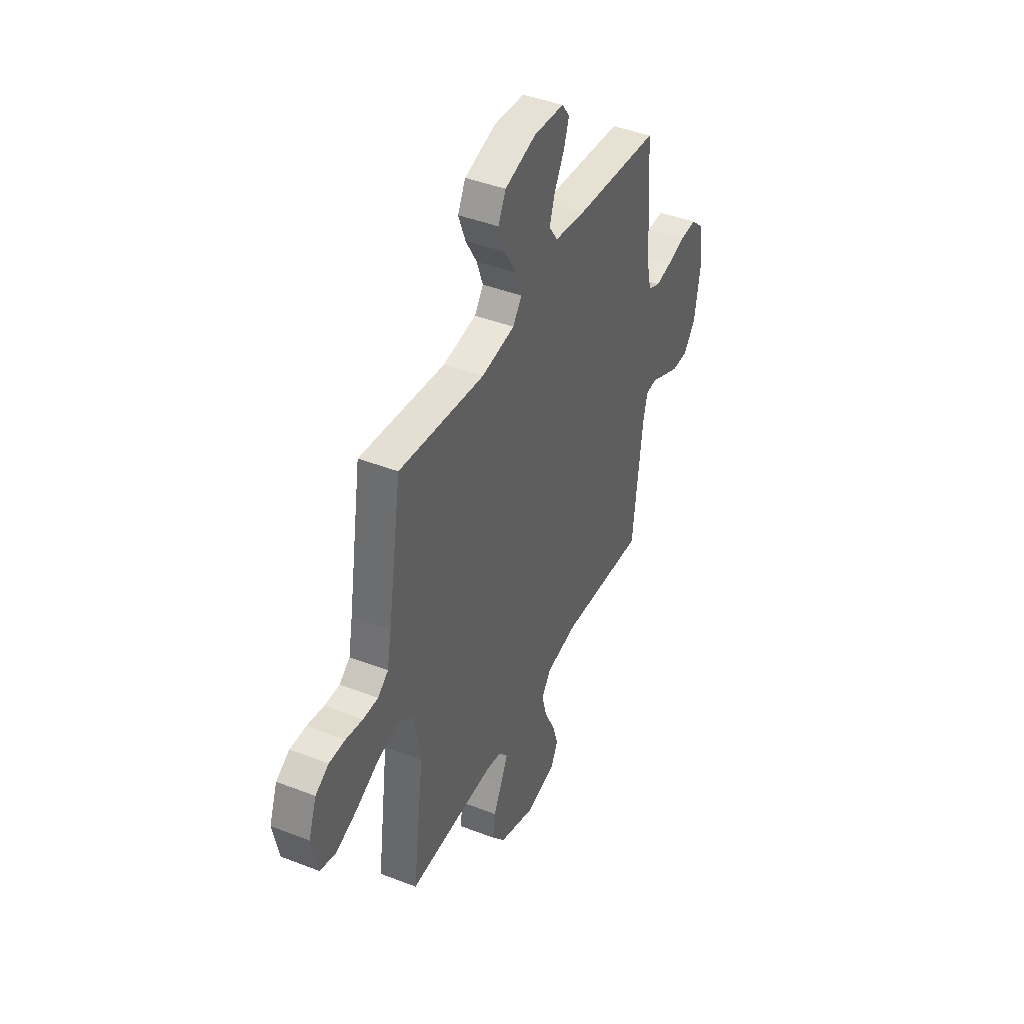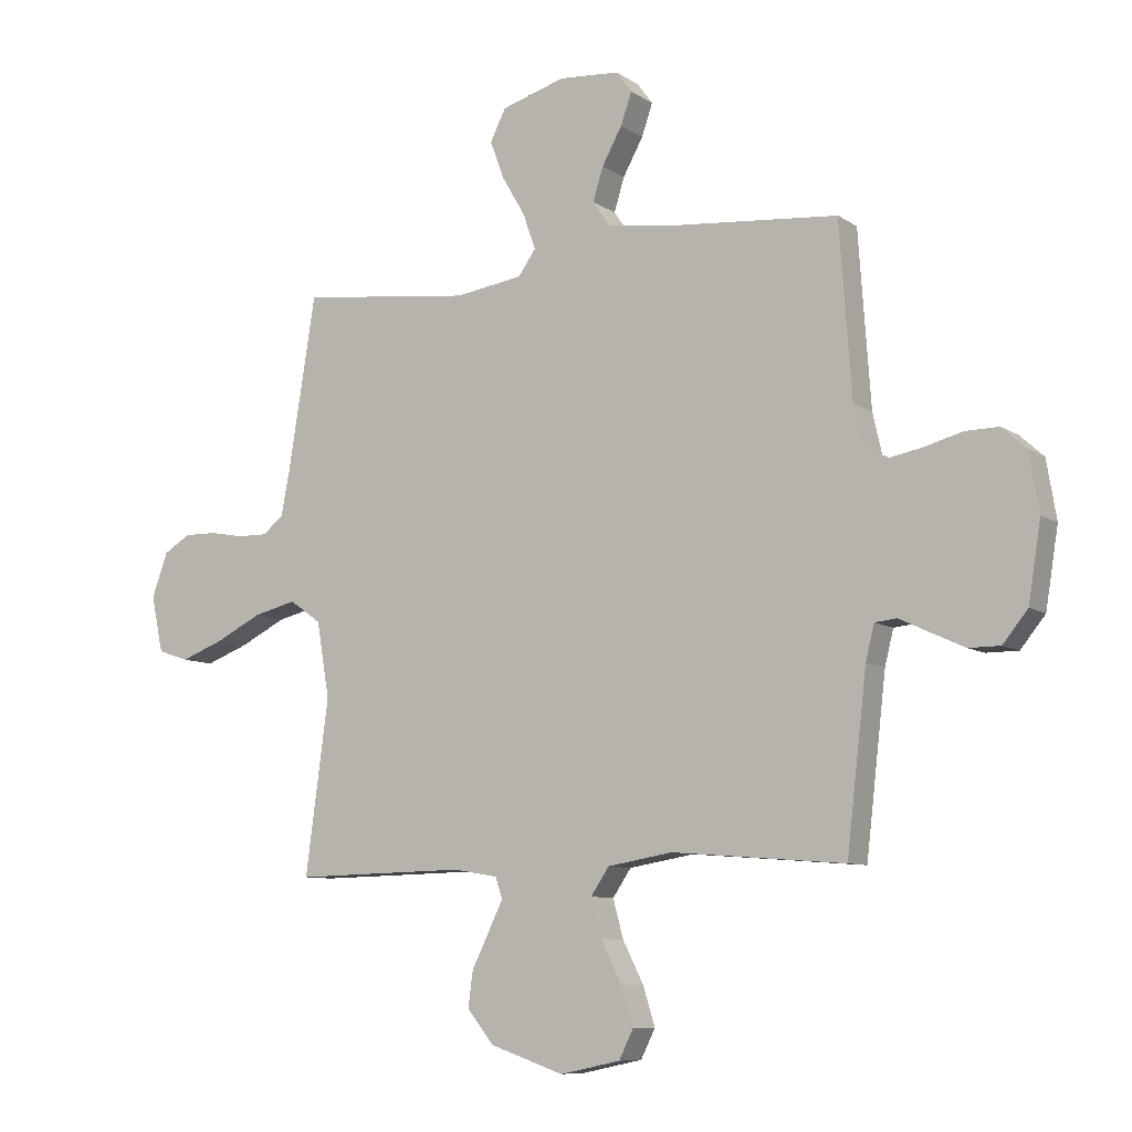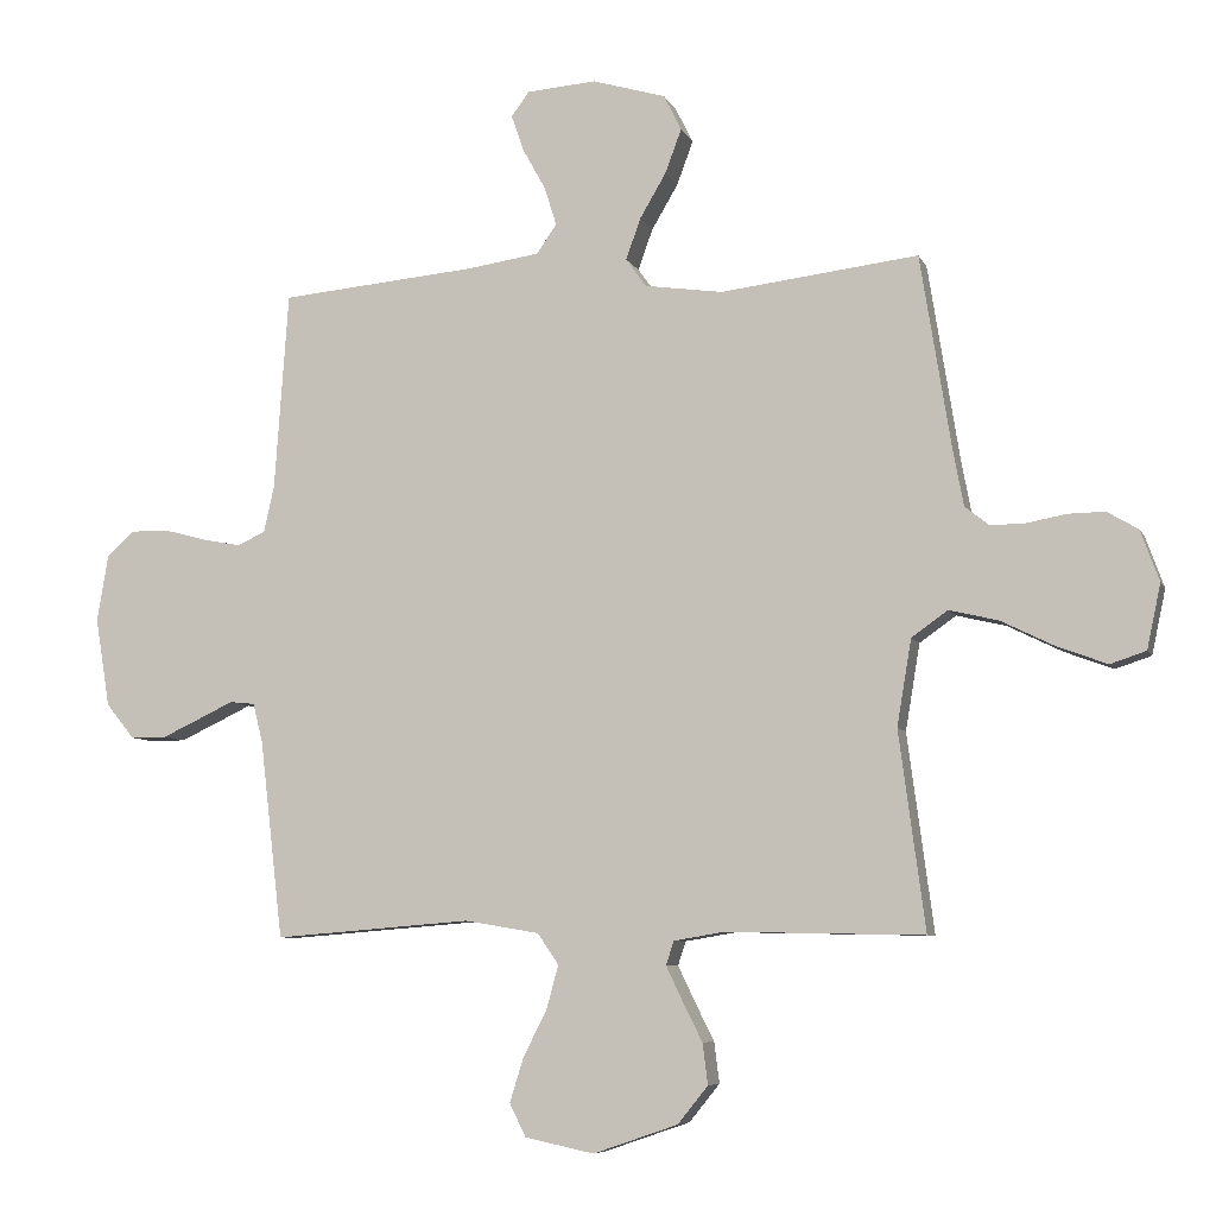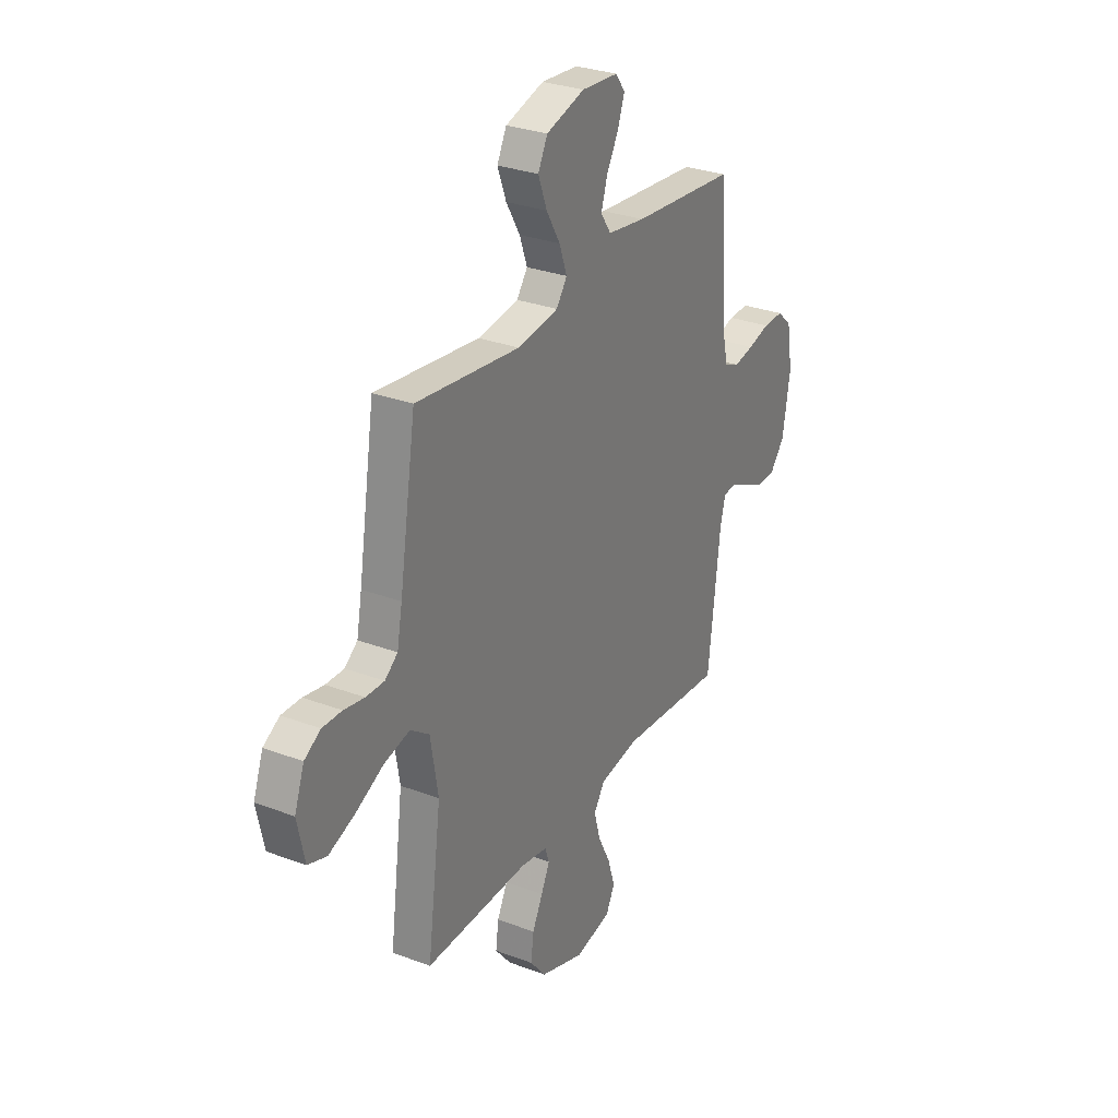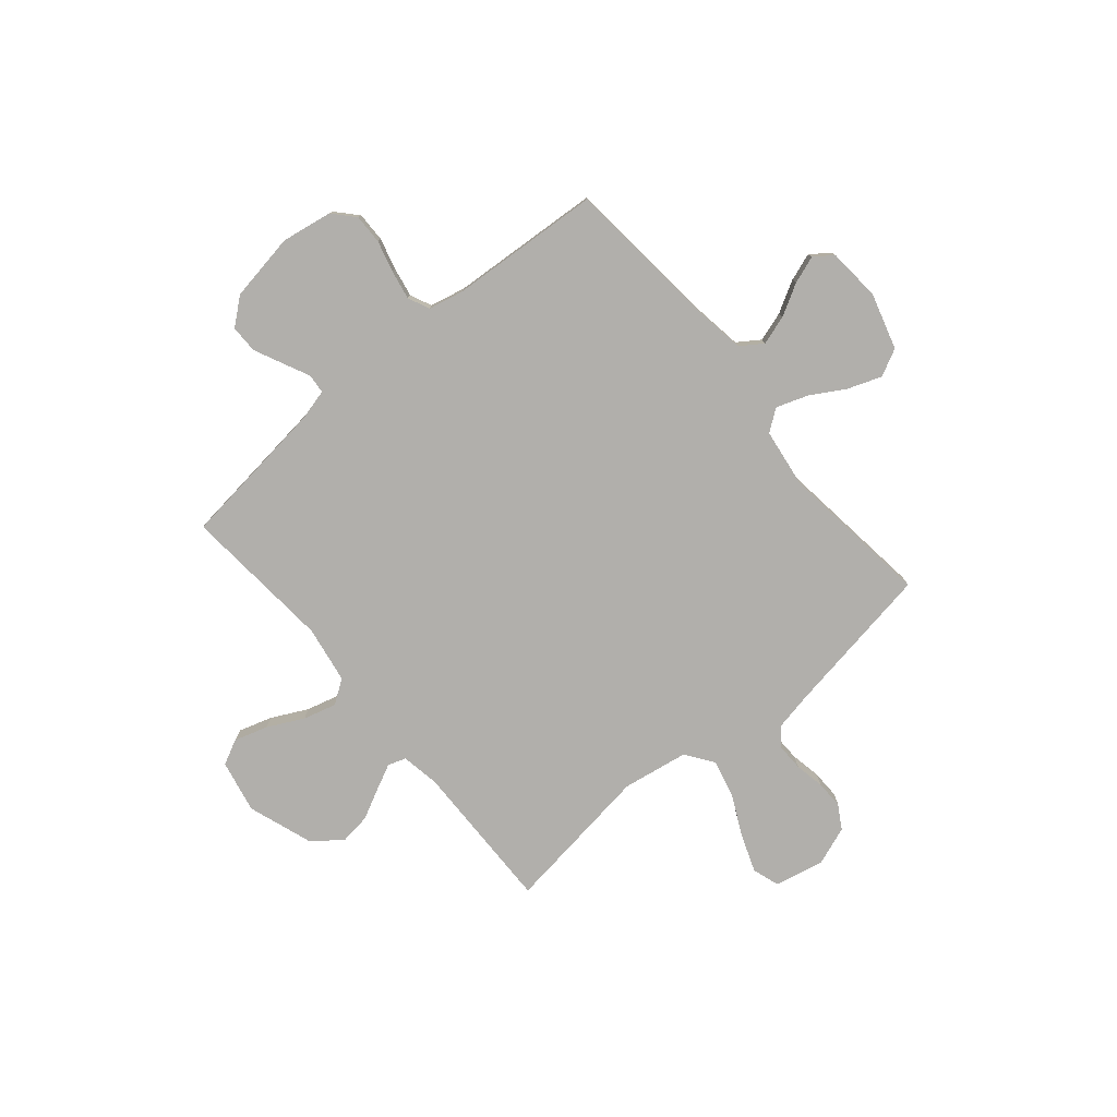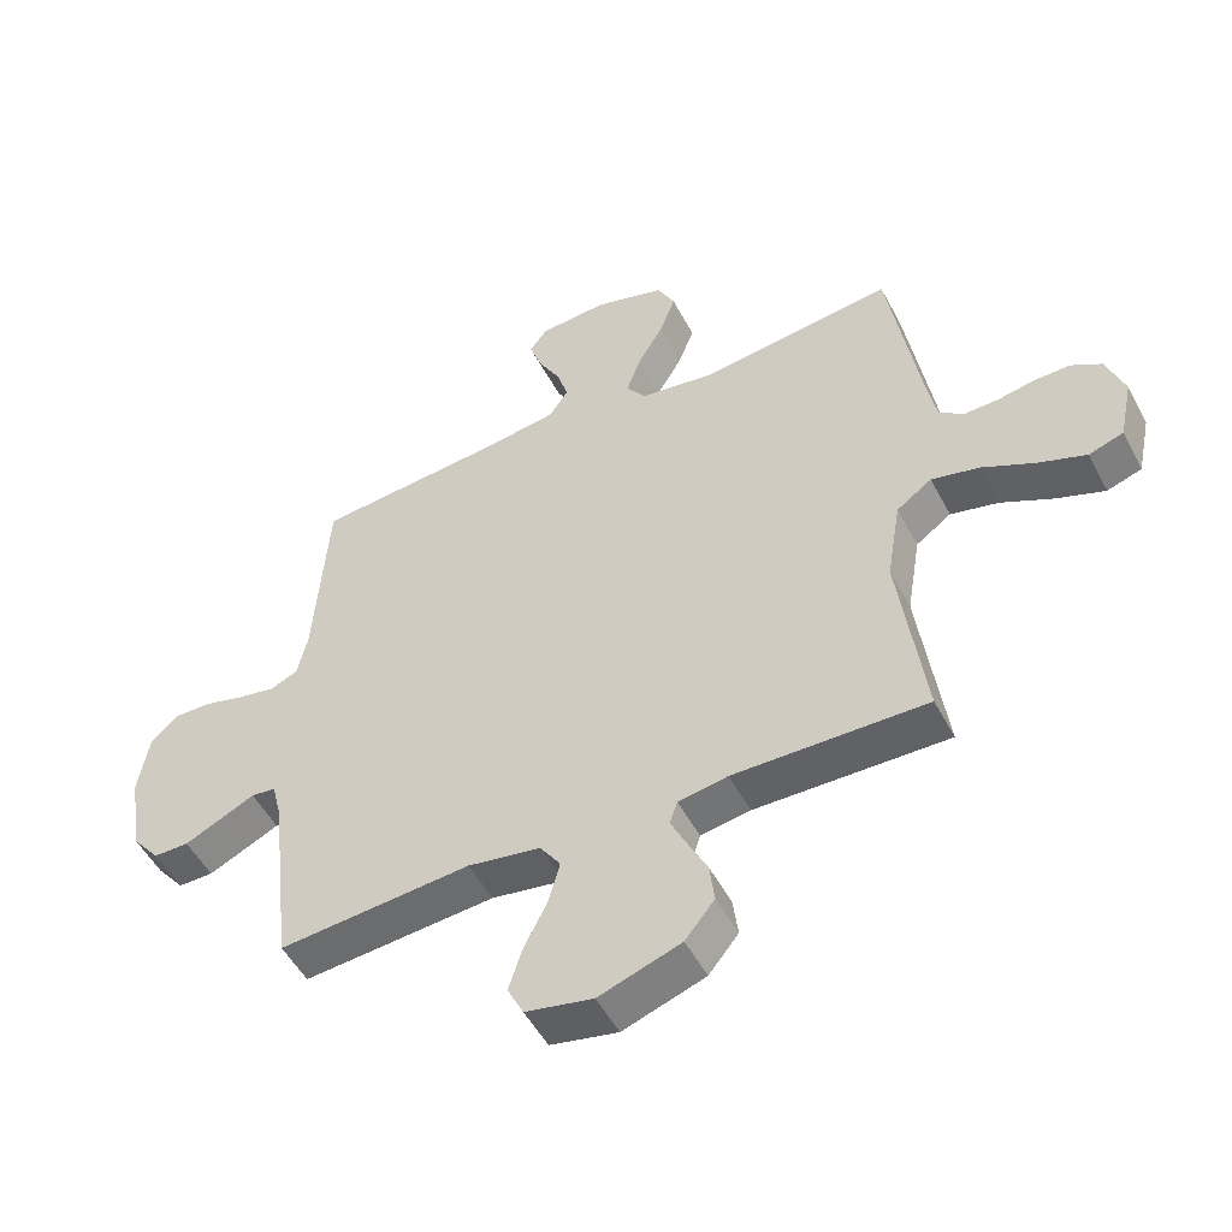
<metadata>
{"format":"obj","ext":"obj","renderer":"f3d","projection":"perspective","resolution":1024,"background":"white","views":[{"elev":42.6,"azim":114.9,"up":"+Z"},{"elev":-8.7,"azim":-149.1,"up":"+Z"},{"elev":-7.0,"azim":16.1,"up":"+Z"},{"elev":29.6,"azim":119.0,"up":"+Z"},{"elev":-78.3,"azim":-49.8,"up":"+Y"},{"elev":-51.2,"azim":27.2,"up":"+Z"}]}
</metadata>
<code>
v 0.5 0.07 0.5
v 0.548 0.07 0.2
v 0.563 0.07 0.121
v 0.6 0.07 0.092
v 0.653 0.07 0.093
v 0.712 0.07 0.104
v 0.768 0.07 0.105
v 0.815 0.07 0.077
v 0.843 0.07 0
v 0.822 0.07 -0.098
v 0.768 0.07 -0.116
v 0.693 0.07 -0.088
v 0.612 0.07 -0.048
v 0.537 0.07 -0.03
v 0.482 0.07 -0.069
v 0.46 0.07 -0.2
v 0.5 0.07 -0.5
v 0.2 0.07 -0.494
v 0.123 0.07 -0.507
v 0.111 0.07 -0.543
v 0.136 0.07 -0.595
v 0.166 0.07 -0.655
v 0.174 0.07 -0.717
v 0.128 0.07 -0.774
v 0 0.07 -0.818
v -0.105 0.07 -0.796
v -0.13 0.07 -0.746
v -0.109 0.07 -0.679
v -0.073 0.07 -0.608
v -0.055 0.07 -0.542
v -0.087 0.07 -0.495
v -0.2 0.07 -0.476
v -0.5 0.07 -0.5
v -0.535 0.07 -0.2
v -0.55 0.07 -0.14
v -0.588 0.07 -0.136
v -0.641 0.07 -0.161
v -0.699 0.07 -0.188
v -0.754 0.07 -0.188
v -0.797 0.07 -0.135
v -0.819 0.07 0
v -0.802 0.07 0.101
v -0.76 0.07 0.139
v -0.701 0.07 0.138
v -0.638 0.07 0.121
v -0.58 0.07 0.11
v -0.537 0.07 0.129
v -0.521 0.07 0.2
v -0.5 0.07 0.5
v -0.2 0.07 0.527
v -0.091 0.07 0.543
v -0.061 0.07 0.587
v -0.079 0.07 0.645
v -0.114 0.07 0.708
v -0.133 0.07 0.763
v -0.106 0.07 0.8
v 0 0.07 0.808
v 0.111 0.07 0.775
v 0.138 0.07 0.721
v 0.113 0.07 0.654
v 0.073 0.07 0.586
v 0.051 0.07 0.524
v 0.082 0.07 0.481
v 0.2 0.07 0.464
v 0.5 0 0.5
v 0.548 0 0.2
v 0.563 0 0.121
v 0.6 0 0.092
v 0.653 0 0.093
v 0.712 0 0.104
v 0.768 0 0.105
v 0.815 0 0.077
v 0.843 0 0
v 0.822 0 -0.098
v 0.768 0 -0.116
v 0.693 0 -0.088
v 0.612 0 -0.048
v 0.537 0 -0.03
v 0.482 0 -0.069
v 0.46 0 -0.2
v 0.5 0 -0.5
v 0.2 0 -0.494
v 0.123 0 -0.507
v 0.111 0 -0.543
v 0.136 0 -0.595
v 0.166 0 -0.655
v 0.174 0 -0.717
v 0.128 0 -0.774
v 0 0 -0.818
v -0.105 0 -0.796
v -0.13 0 -0.746
v -0.109 0 -0.679
v -0.073 0 -0.608
v -0.055 0 -0.542
v -0.087 0 -0.495
v -0.2 0 -0.476
v -0.5 0 -0.5
v -0.535 0 -0.2
v -0.55 0 -0.14
v -0.588 0 -0.136
v -0.641 0 -0.161
v -0.699 0 -0.188
v -0.754 0 -0.188
v -0.797 0 -0.135
v -0.819 0 0
v -0.802 0 0.101
v -0.76 0 0.139
v -0.701 0 0.138
v -0.638 0 0.121
v -0.58 0 0.11
v -0.537 0 0.129
v -0.521 0 0.2
v -0.5 0 0.5
v -0.2 0 0.527
v -0.091 0 0.543
v -0.061 0 0.587
v -0.079 0 0.645
v -0.114 0 0.708
v -0.133 0 0.763
v -0.106 0 0.8
v 0 0 0.808
v 0.111 0 0.775
v 0.138 0 0.721
v 0.113 0 0.654
v 0.073 0 0.586
v 0.051 0 0.524
v 0.082 0 0.481
v 0.2 0 0.464
f 59 60 61
f 58 59 61
f 57 58 61
f 56 57 61
f 55 56 61
f 54 55 61
f 53 54 61
f 52 53 61 62
f 51 52 62 63
f 48 49 50
f 50 51 63
f 48 50 63
f 47 48 63
f 43 44 45
f 42 43 45
f 41 42 45
f 40 41 45
f 39 40 45
f 38 39 45
f 37 38 45
f 36 37 45
f 35 36 45 46
f 34 35 46 47
f 47 63 64
f 34 47 64
f 33 34 64
f 32 33 64
f 27 28 29
f 26 27 29
f 25 26 29
f 24 25 29
f 23 24 29
f 22 23 29
f 21 22 29
f 20 21 29 30
f 19 20 30 31
f 16 17 18
f 32 64 1
f 31 32 1
f 19 31 1
f 18 19 1
f 16 18 1
f 15 16 1
f 11 12 13
f 10 11 13
f 9 10 13
f 8 9 13
f 7 8 13
f 6 7 13
f 5 6 13
f 14 15 1 2
f 4 5 13 14
f 3 4 14
f 2 3 14
f 125 124 123
f 125 123 122
f 125 122 121
f 125 121 120
f 125 120 119
f 125 119 118
f 125 118 117
f 126 125 117 116
f 127 126 116 115
f 114 113 112
f 127 115 114
f 127 114 112
f 127 112 111
f 109 108 107
f 109 107 106
f 109 106 105
f 109 105 104
f 109 104 103
f 109 103 102
f 109 102 101
f 109 101 100
f 110 109 100 99
f 111 110 99 98
f 128 127 111
f 128 111 98
f 128 98 97
f 128 97 96
f 93 92 91
f 93 91 90
f 93 90 89
f 93 89 88
f 93 88 87
f 93 87 86
f 93 86 85
f 94 93 85 84
f 95 94 84 83
f 82 81 80
f 65 128 96
f 65 96 95
f 65 95 83
f 65 83 82
f 65 82 80
f 65 80 79
f 77 76 75
f 77 75 74
f 77 74 73
f 77 73 72
f 77 72 71
f 77 71 70
f 77 70 69
f 66 65 79 78
f 78 77 69 68
f 78 68 67
f 78 67 66
f 1 65 66 2
f 2 66 67 3
f 3 67 68 4
f 4 68 69 5
f 5 69 70 6
f 6 70 71 7
f 7 71 72 8
f 8 72 73 9
f 9 73 74 10
f 10 74 75 11
f 11 75 76 12
f 12 76 77 13
f 13 77 78 14
f 14 78 79 15
f 15 79 80 16
f 16 80 81 17
f 17 81 82 18
f 18 82 83 19
f 19 83 84 20
f 20 84 85 21
f 21 85 86 22
f 22 86 87 23
f 23 87 88 24
f 24 88 89 25
f 25 89 90 26
f 26 90 91 27
f 27 91 92 28
f 28 92 93 29
f 29 93 94 30
f 30 94 95 31
f 31 95 96 32
f 32 96 97 33
f 33 97 98 34
f 34 98 99 35
f 35 99 100 36
f 36 100 101 37
f 37 101 102 38
f 38 102 103 39
f 39 103 104 40
f 40 104 105 41
f 41 105 106 42
f 42 106 107 43
f 43 107 108 44
f 44 108 109 45
f 45 109 110 46
f 46 110 111 47
f 47 111 112 48
f 48 112 113 49
f 49 113 114 50
f 50 114 115 51
f 51 115 116 52
f 52 116 117 53
f 53 117 118 54
f 54 118 119 55
f 55 119 120 56
f 56 120 121 57
f 57 121 122 58
f 58 122 123 59
f 59 123 124 60
f 60 124 125 61
f 61 125 126 62
f 62 126 127 63
f 63 127 128 64
f 64 128 65 1

</code>
